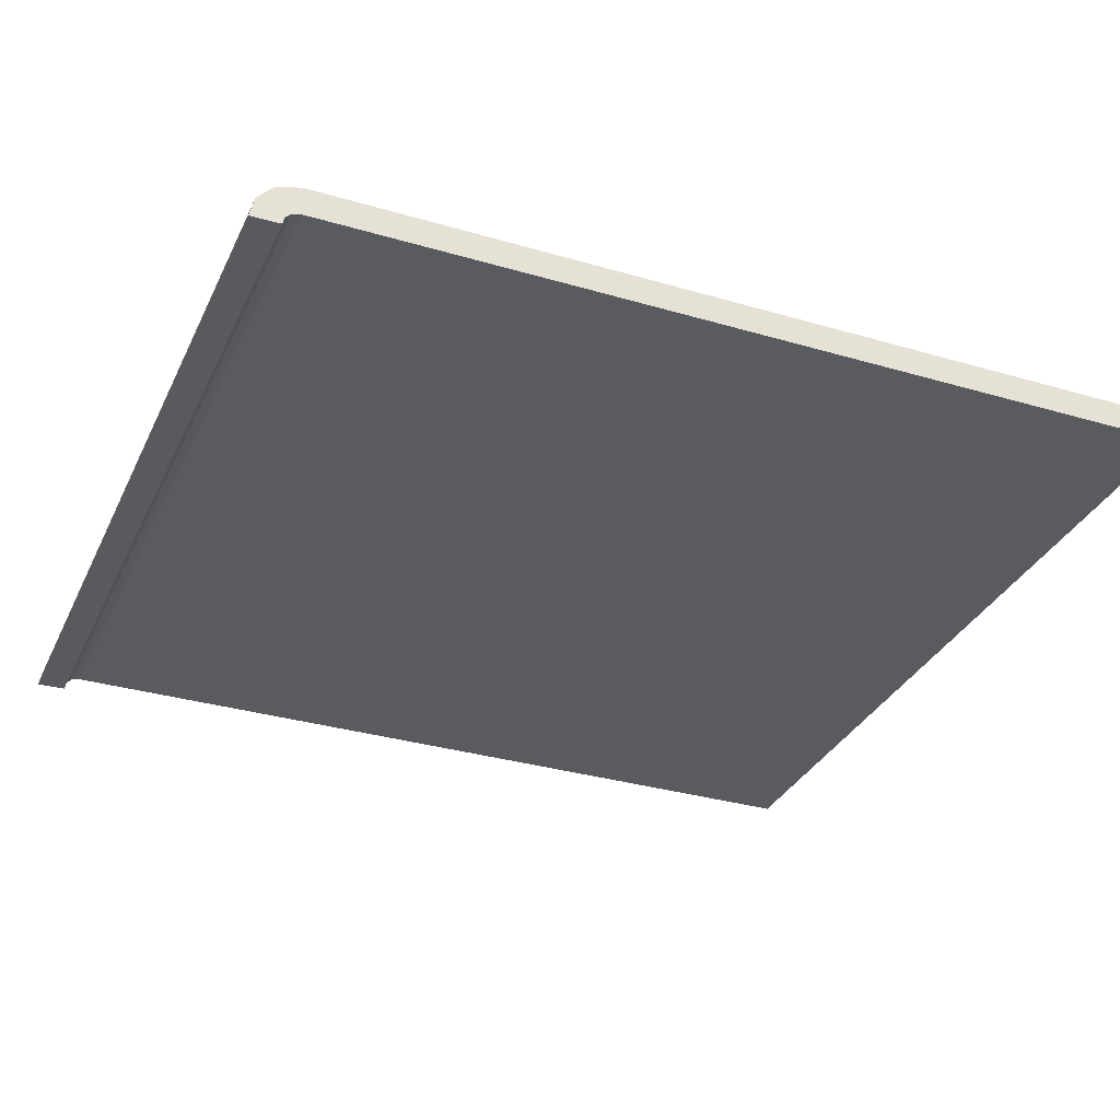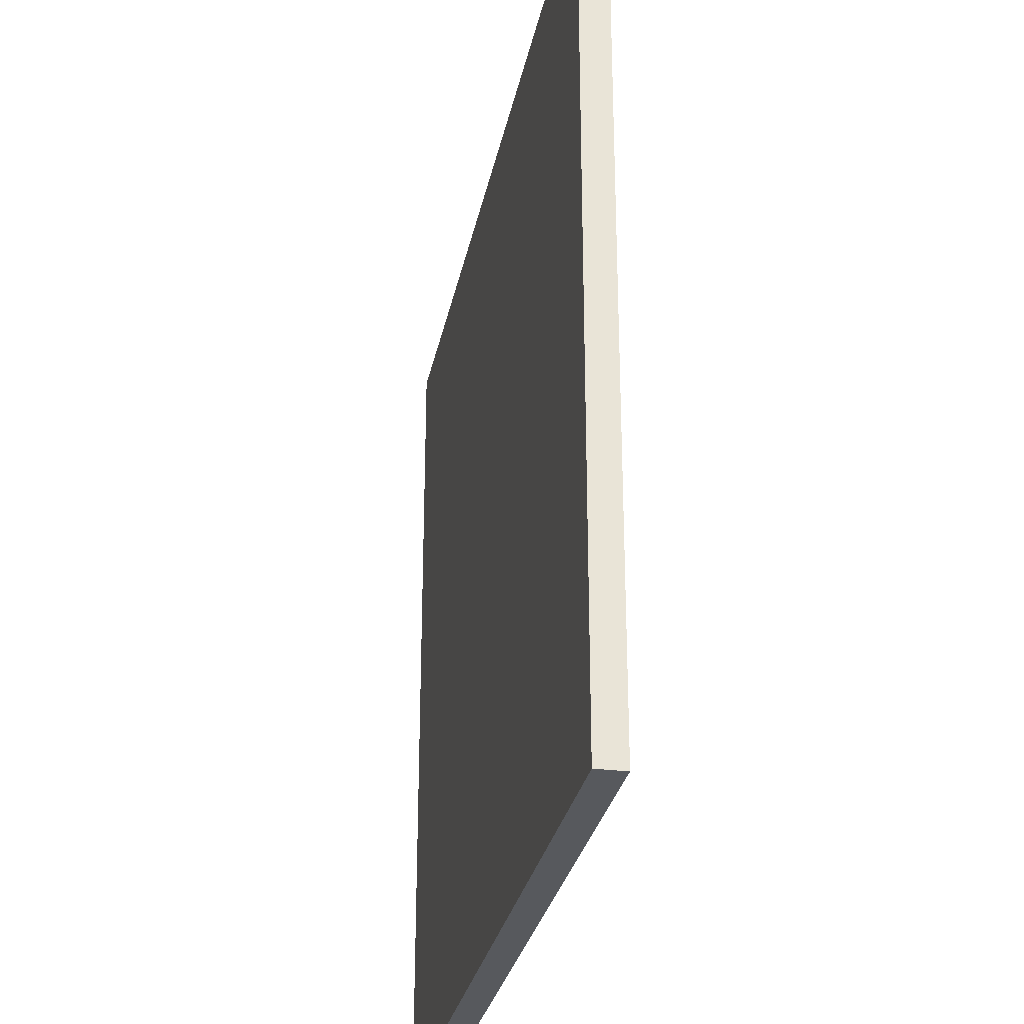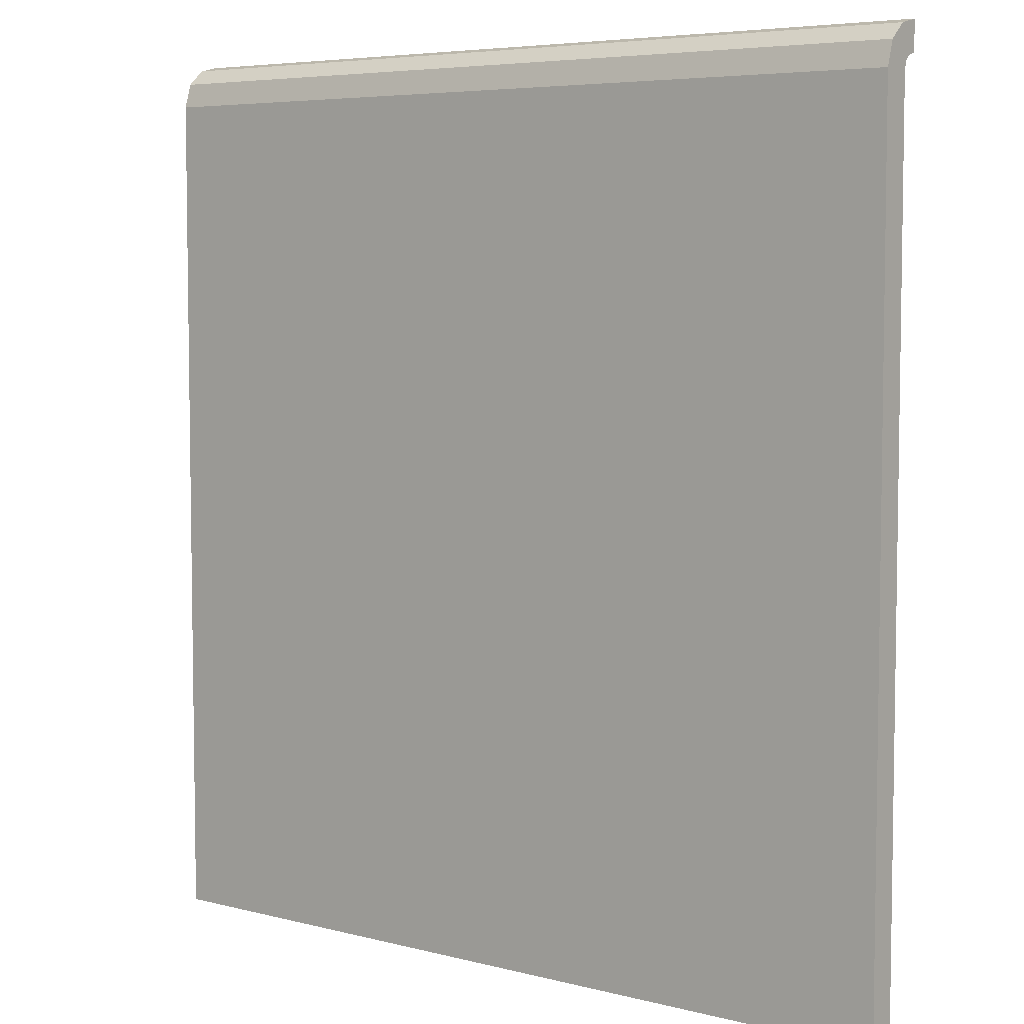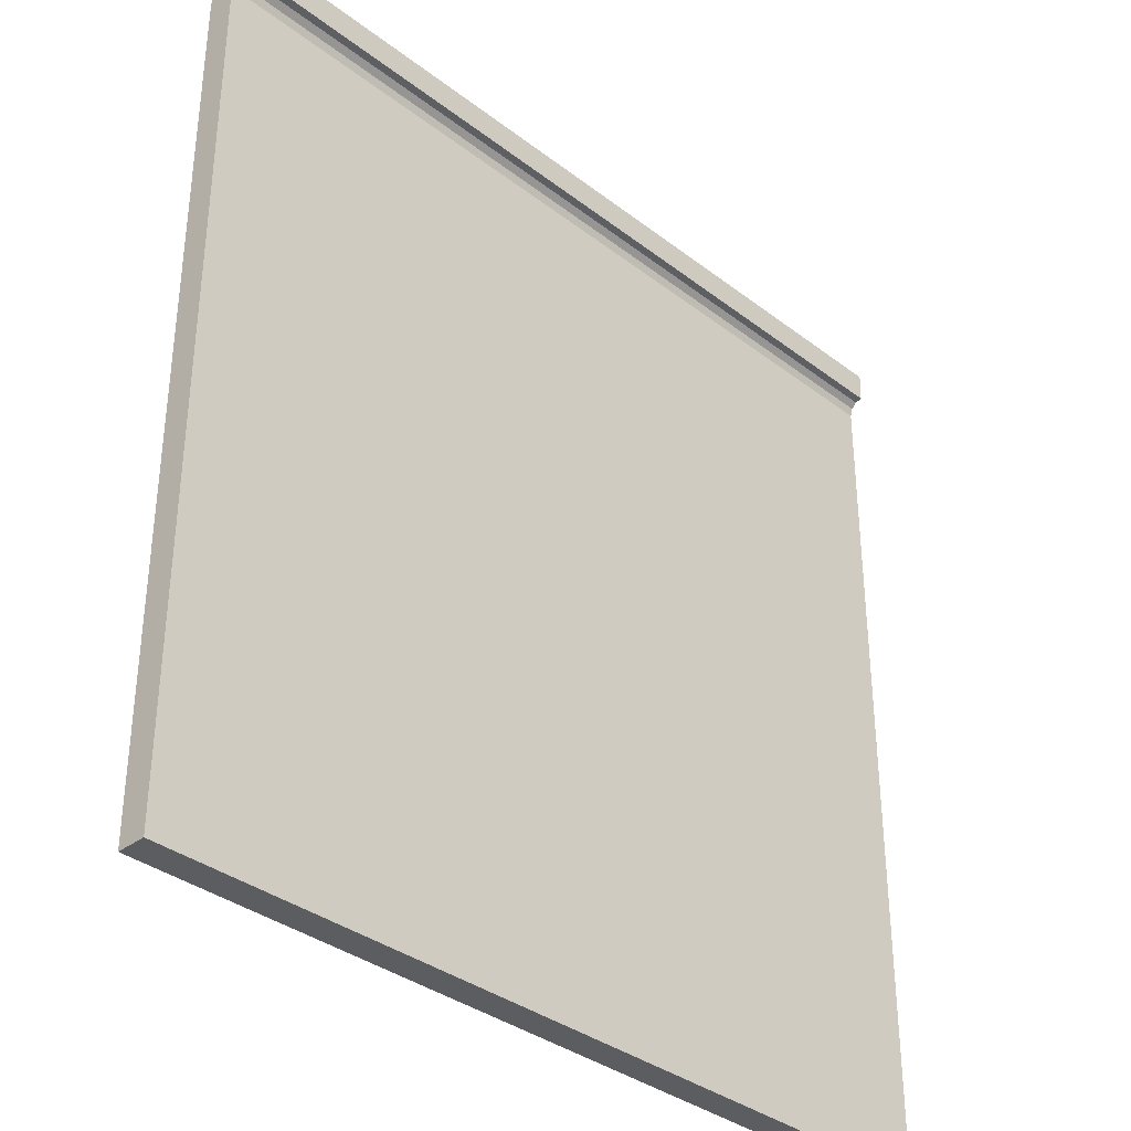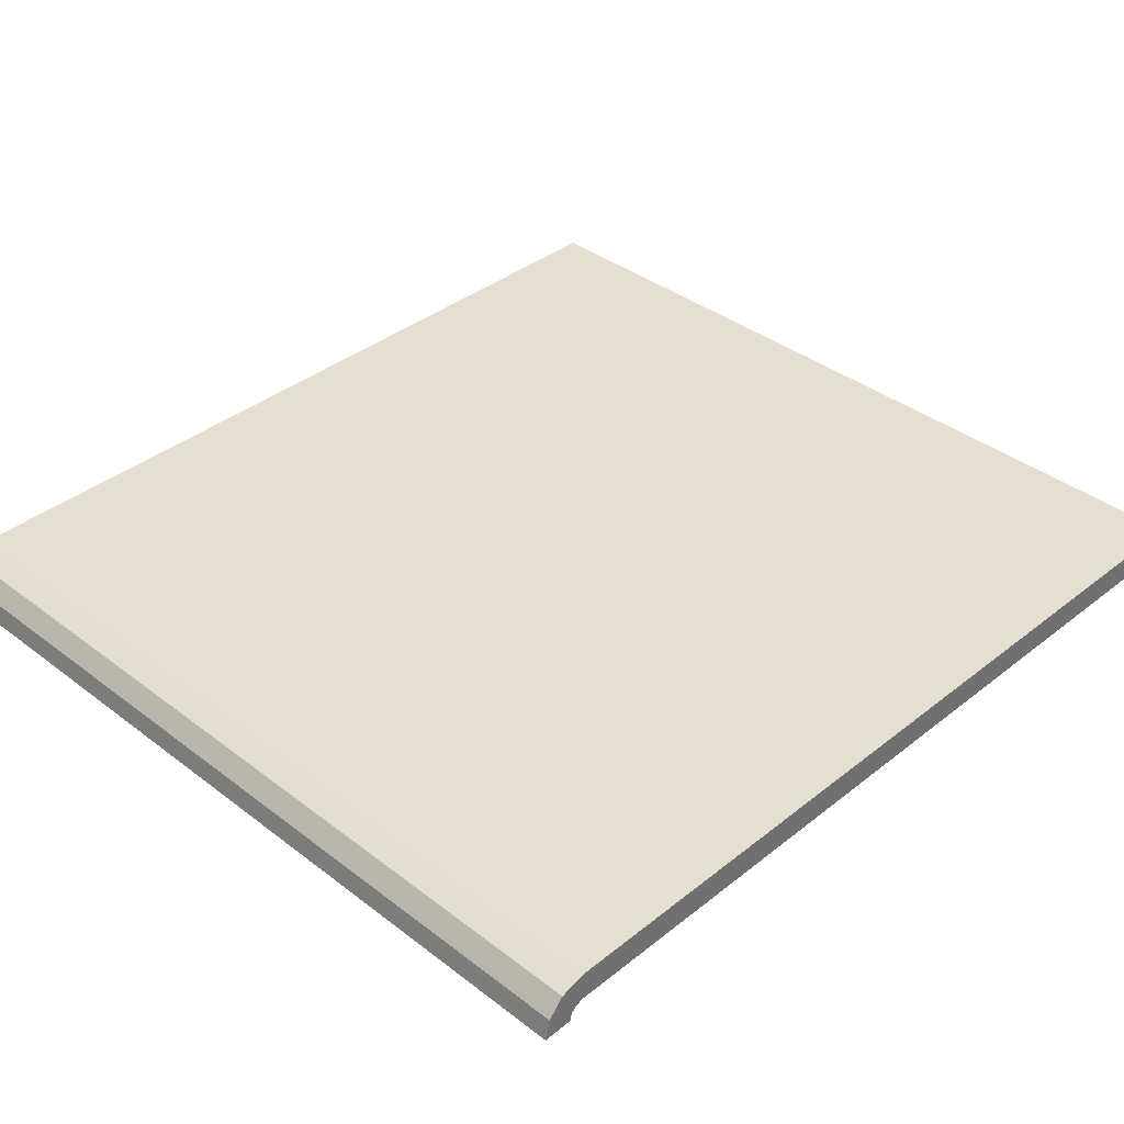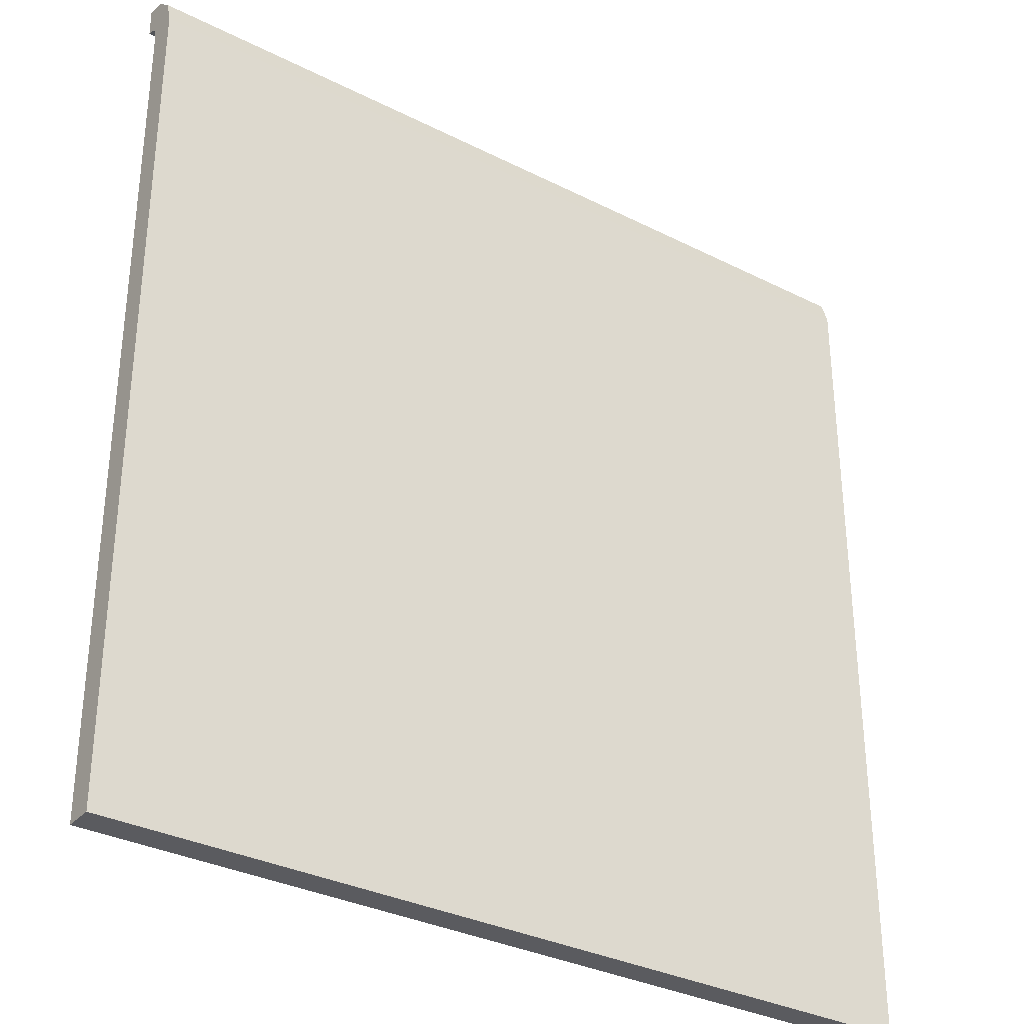
<metadata>
{"format":"obj","ext":"obj","renderer":"f3d","projection":"perspective","resolution":1024,"background":"white","views":[{"elev":-32.4,"azim":67.7,"up":"+Y"},{"elev":-29.1,"azim":-101.0,"up":"+Z"},{"elev":5.7,"azim":-141.6,"up":"+Z"},{"elev":-35.5,"azim":-45.3,"up":"+Z"},{"elev":37.4,"azim":44.5,"up":"+Y"},{"elev":-33.0,"azim":145.2,"up":"+Z"}]}
</metadata>
<code>
v -6.817 0 6.892
v 6.817 0 6.892
v 6.817 0.467 6.892
v -6.817 0.467 6.892
v -6.817 0 -6.892
v -6.817 0.467 -6.892
v 6.817 0 -6.892
v 6.817 0.467 -6.892
v -6.817 -0.03966 7.025
v 6.817 -0.03966 7.025
v 6.817 0.3502 7.282
v -6.817 0.3502 7.282
v -6.817 -0.1323 7.107
v 6.817 -0.1323 7.107
v 6.817 0.07708 7.524
v -6.817 0.07708 7.524
v -6.817 -0.245 7.132
v 6.817 -0.245 7.132
v 6.817 -0.2548 7.599
v -6.817 -0.2548 7.599
v -6.817 -0.245 7.132
v 6.817 -0.245 7.132
v 6.817 -0.2548 7.599
v -6.817 -0.2548 7.599
f 21 22 23 24
f 5 1 4 6
f 2 7 8 3
f 4 3 8 6
f 6 8 7 5
f 1 2 10 9
f 2 3 11 10
f 3 4 12 11
f 4 1 9 12
f 9 10 14 13
f 10 11 15 14
f 11 12 16 15
f 12 9 13 16
f 13 14 18 17
f 14 15 19 18
f 15 16 20 19
f 16 13 17 20
f 2 1 5 7
f 17 18 22 21
f 18 19 23 22
f 19 20 24 23
f 20 17 21 24

</code>
